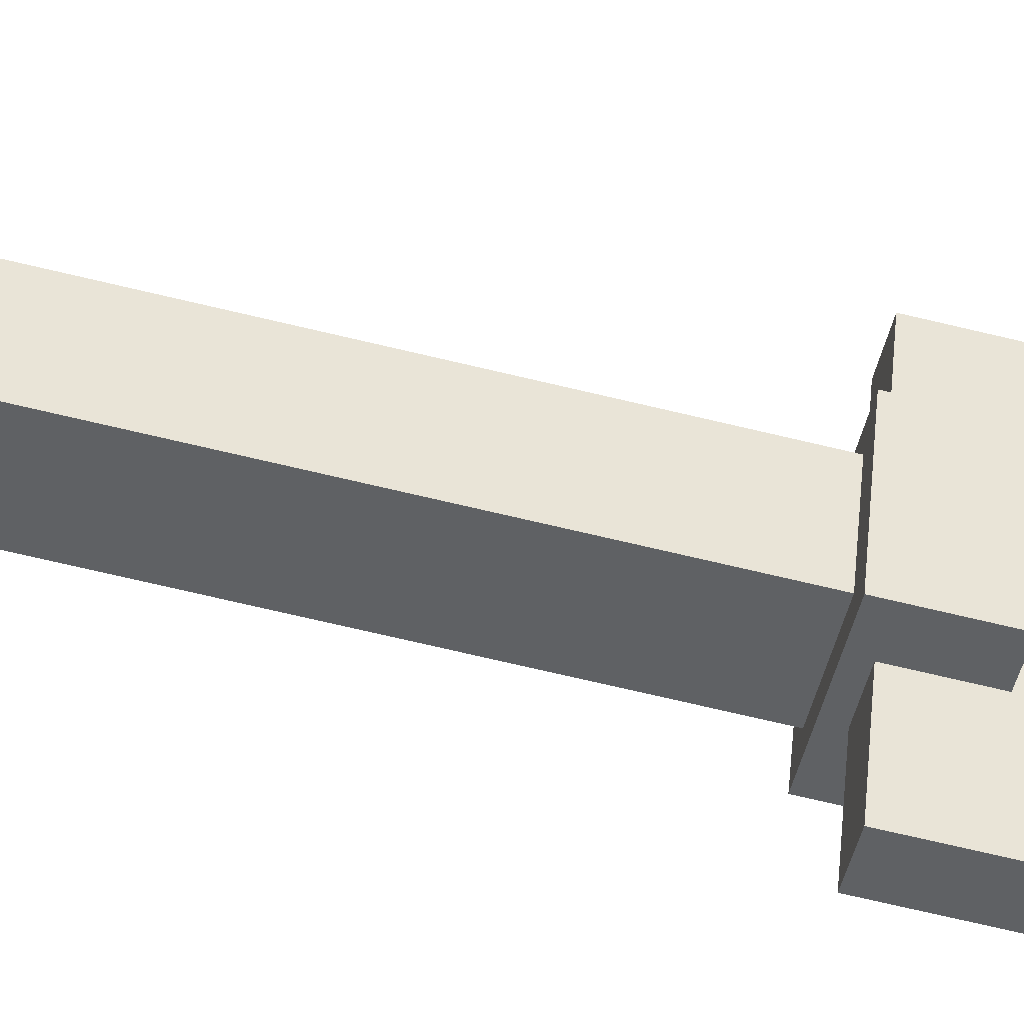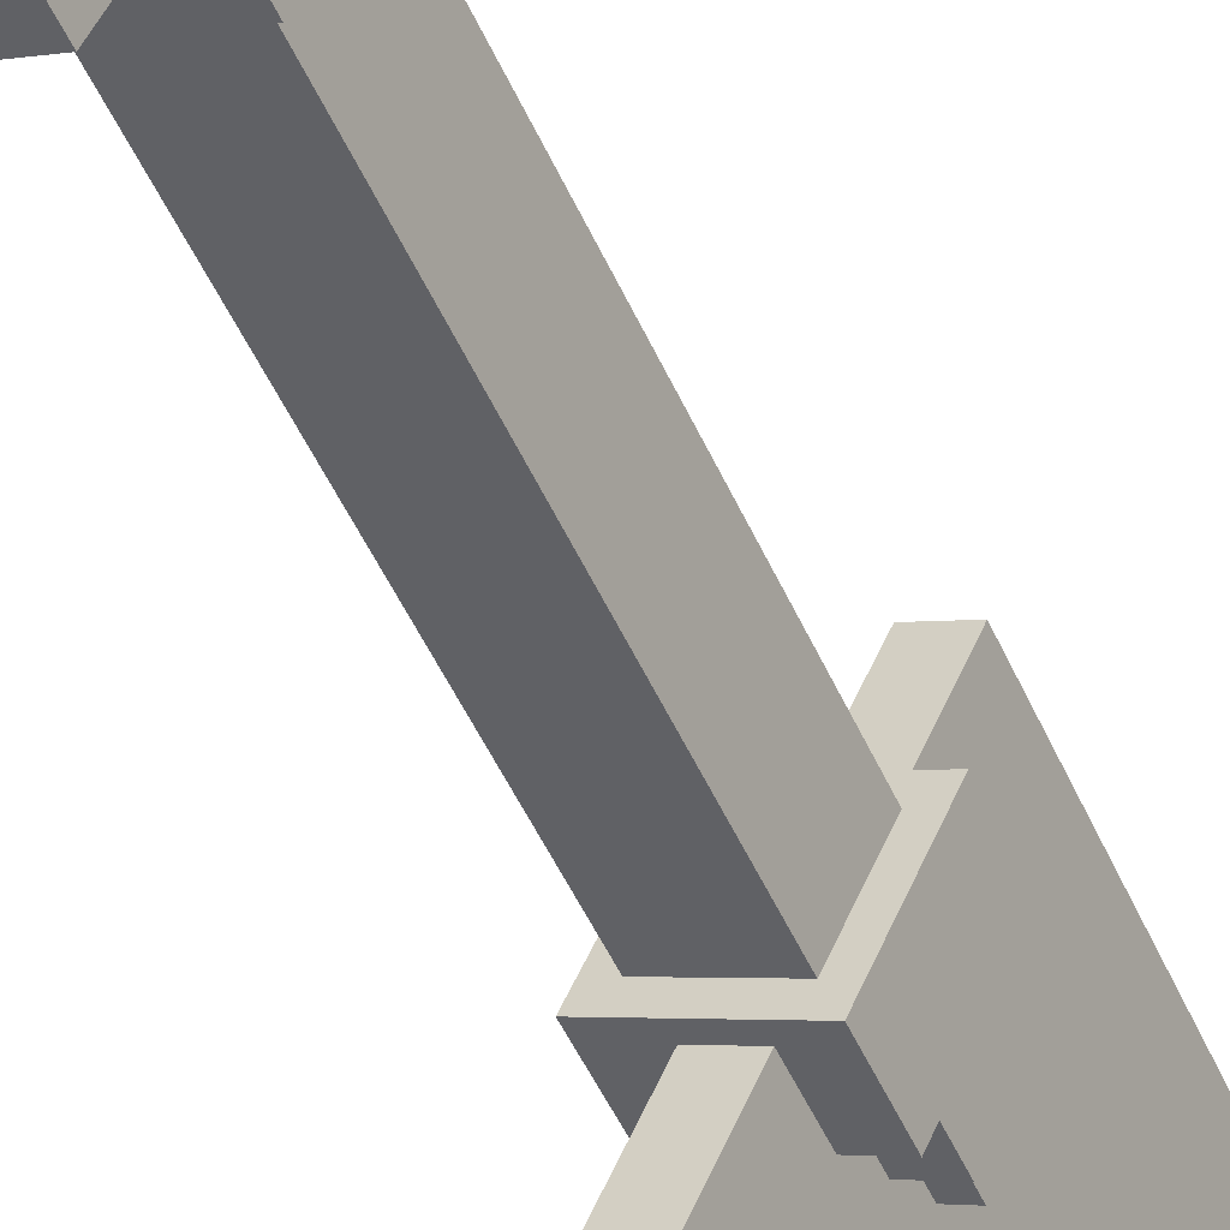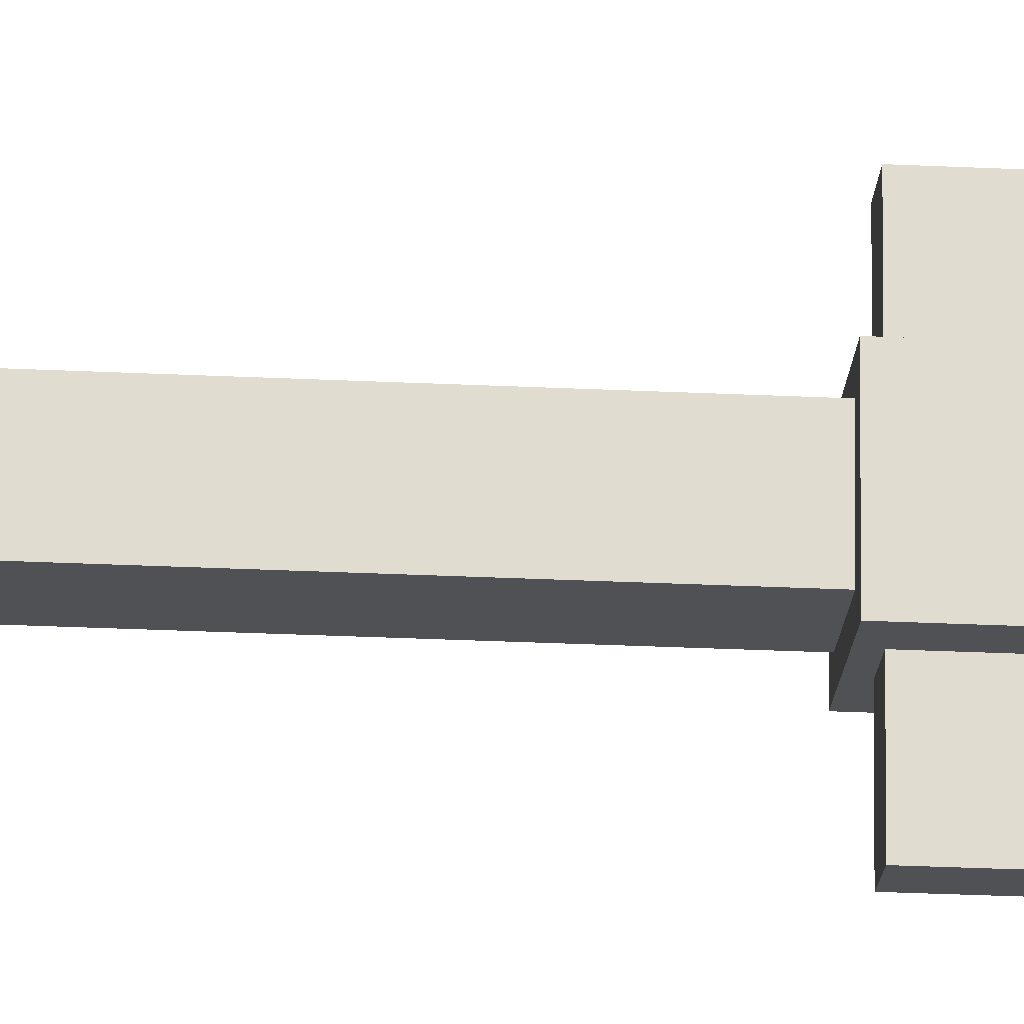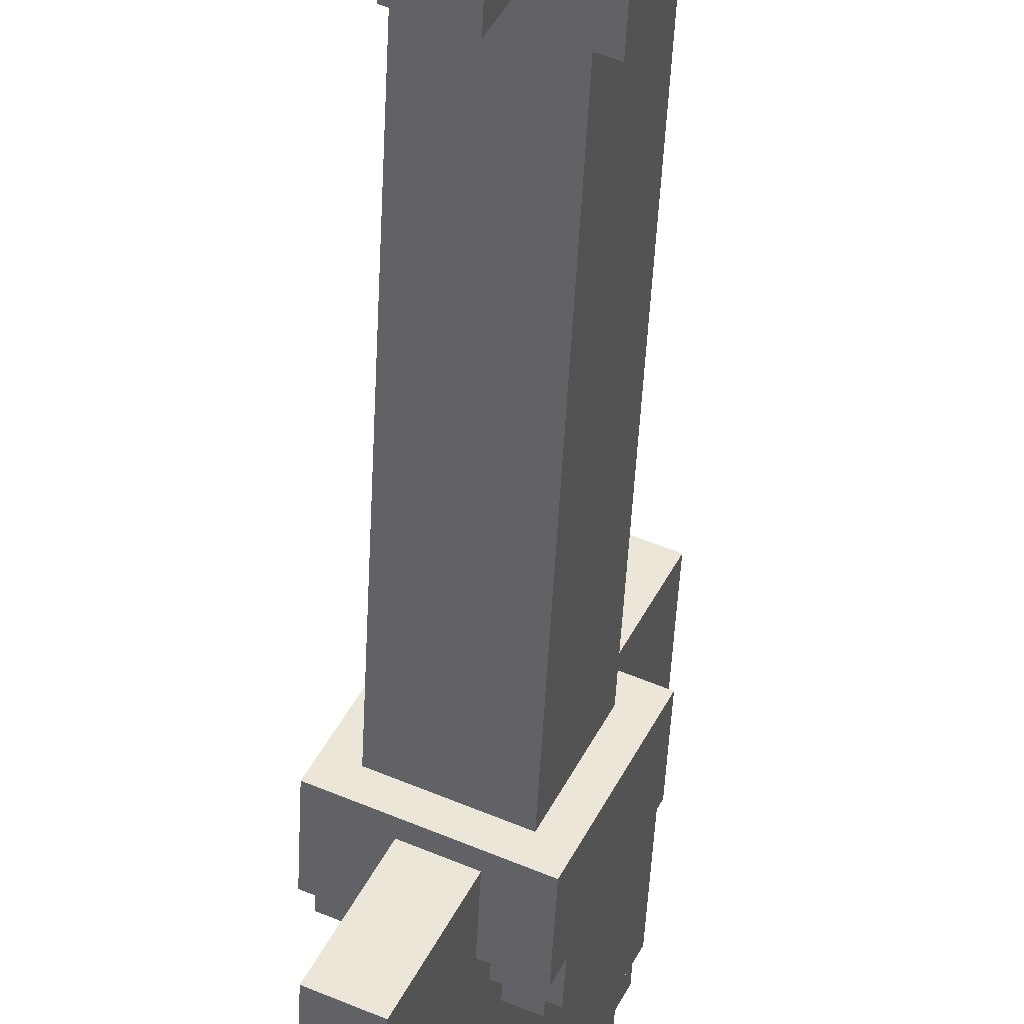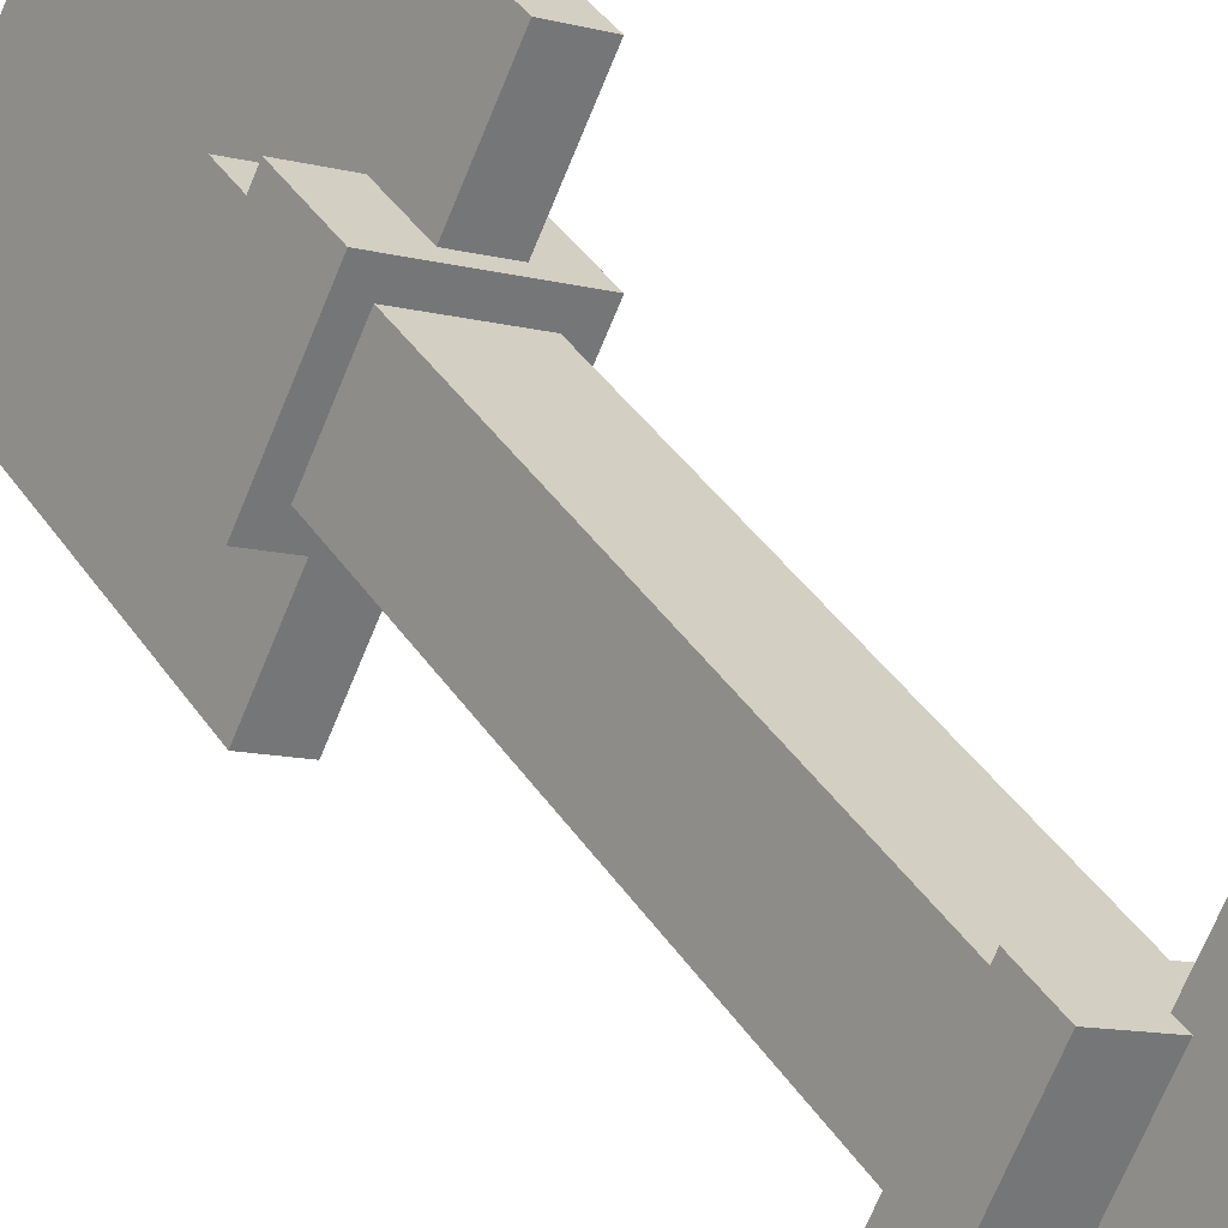
<metadata>
{"format":"obj","ext":"obj","renderer":"f3d","projection":"perspective","resolution":1024,"background":"white","views":[{"elev":-70.9,"azim":76.6,"up":"+Y"},{"elev":-51.7,"azim":23.9,"up":"+Y"},{"elev":-44.7,"azim":87.2,"up":"+Y"},{"elev":-45.2,"azim":-2.6,"up":"+Y"},{"elev":35.2,"azim":-27.9,"up":"+Y"}]}
</metadata>
<code>
g Shovel_Mesh
v 0.05685 0.05528 -0.6147
v 0.01034 -0.04446 -0.6147
v 0.04321 -0.05979 -0.6147
v 0.08972 0.03995 -0.6147
v 0.05685 0.05528 -0.601
v 0.08972 0.03995 -0.601
v 0.04321 -0.05979 -0.601
v 0.01034 -0.04446 -0.601
v 0.05685 0.05528 -0.6147
v 0.05685 0.05528 -0.601
v 0.01034 -0.04446 -0.601
v 0.01034 -0.04446 -0.6147
v 0.01034 -0.04446 -0.6147
v 0.01034 -0.04446 -0.601
v 0.04321 -0.05979 -0.601
v 0.04321 -0.05979 -0.6147
v 0.04321 -0.05979 -0.6147
v 0.04321 -0.05979 -0.601
v 0.08972 0.03995 -0.601
v 0.08972 0.03995 -0.6147
v 0.08972 0.03995 -0.6147
v 0.08972 0.03995 -0.601
v 0.05685 0.05528 -0.601
v 0.05685 0.05528 -0.6147
v 0.06813 0.07947 -0.6018
v 0.000398 -0.06578 -0.6018
v 0.03327 -0.08111 -0.6018
v 0.101 0.06414 -0.6018
v 0.06813 0.07947 -0.5863
v 0.101 0.06414 -0.5863
v 0.03327 -0.08111 -0.5863
v 0.000398 -0.06578 -0.5863
v 0.06813 0.07947 -0.6018
v 0.06813 0.07947 -0.5863
v 0.000398 -0.06578 -0.5863
v 0.000398 -0.06578 -0.6018
v 0.000398 -0.06578 -0.6018
v 0.000398 -0.06578 -0.5863
v 0.03327 -0.08111 -0.5863
v 0.03327 -0.08111 -0.6018
v 0.03327 -0.08111 -0.6018
v 0.03327 -0.08111 -0.5863
v 0.101 0.06414 -0.5863
v 0.101 0.06414 -0.6018
v 0.101 0.06414 -0.6018
v 0.101 0.06414 -0.5863
v 0.06813 0.07947 -0.5863
v 0.06813 0.07947 -0.6018
v 0.07932 0.1035 -0.5874
v -0.01108 -0.0904 -0.5874
v 0.02179 -0.1057 -0.5874
v 0.1122 0.08815 -0.5874
v 0.07932 0.1035 -0.5737
v 0.1122 0.08815 -0.5737
v 0.02179 -0.1057 -0.5737
v -0.01108 -0.0904 -0.5737
v 0.07932 0.1035 -0.5874
v 0.07932 0.1035 -0.5737
v -0.01108 -0.0904 -0.5737
v -0.01108 -0.0904 -0.5874
v -0.01108 -0.0904 -0.5874
v -0.01108 -0.0904 -0.5737
v 0.02179 -0.1057 -0.5737
v 0.02179 -0.1057 -0.5874
v 0.02179 -0.1057 -0.5874
v 0.02179 -0.1057 -0.5737
v 0.1122 0.08815 -0.5737
v 0.1122 0.08815 -0.5874
v 0.1122 0.08815 -0.5874
v 0.1122 0.08815 -0.5737
v 0.07932 0.1035 -0.5737
v 0.07932 0.1035 -0.5874
v 0.09138 0.1293 -0.5601
v -0.0239 -0.1179 -0.5601
v 0.008965 -0.1332 -0.5601
v 0.1243 0.114 -0.5601
v 0.09138 0.1293 -0.3136
v 0.1243 0.114 -0.3136
v 0.008965 -0.1332 -0.3136
v -0.0239 -0.1179 -0.3136
v 0.09138 0.1293 -0.5601
v 0.09138 0.1293 -0.3136
v -0.0239 -0.1179 -0.3136
v -0.0239 -0.1179 -0.5601
v -0.0239 -0.1179 -0.5601
v -0.0239 -0.1179 -0.3136
v 0.008965 -0.1332 -0.3136
v 0.008965 -0.1332 -0.5601
v 0.008965 -0.1332 -0.5601
v 0.008965 -0.1332 -0.3136
v 0.1243 0.114 -0.3136
v 0.1243 0.114 -0.5601
v 0.1243 0.114 -0.5601
v 0.1243 0.114 -0.3136
v 0.09138 0.1293 -0.3136
v 0.09138 0.1293 -0.5601
v 0.08645 0.1188 -0.5743
v -0.01807 -0.1054 -0.5743
v 0.0148 -0.1207 -0.5743
v 0.1193 0.1034 -0.5743
v 0.08645 0.1188 -0.5594
v 0.1193 0.1034 -0.5594
v 0.0148 -0.1207 -0.5594
v -0.01807 -0.1054 -0.5594
v 0.08645 0.1188 -0.5743
v 0.08645 0.1188 -0.5594
v -0.01807 -0.1054 -0.5594
v -0.01807 -0.1054 -0.5743
v -0.01807 -0.1054 -0.5743
v -0.01807 -0.1054 -0.5594
v 0.0148 -0.1207 -0.5594
v 0.0148 -0.1207 -0.5743
v 0.0148 -0.1207 -0.5743
v 0.0148 -0.1207 -0.5594
v 0.1193 0.1034 -0.5594
v 0.1193 0.1034 -0.5743
v 0.1193 0.1034 -0.5743
v 0.1193 0.1034 -0.5594
v 0.08645 0.1188 -0.5594
v 0.08645 0.1188 -0.5743
v 0.0135 0.05867 -0.3942
v -0.01995 -0.01306 -0.3942
v 0.07839 -0.05892 -0.3942
v 0.1118 0.01282 -0.3942
v 0.0135 0.05867 -0.3642
v 0.1118 0.01282 -0.3642
v 0.07839 -0.05892 -0.3642
v -0.01995 -0.01306 -0.3642
v 0.0135 0.05867 -0.3942
v 0.0135 0.05867 -0.3642
v -0.01995 -0.01306 -0.3642
v -0.01995 -0.01306 -0.3942
v -0.01995 -0.01306 -0.3942
v -0.01995 -0.01306 -0.3642
v 0.07839 -0.05892 -0.3642
v 0.07839 -0.05892 -0.3942
v 0.07839 -0.05892 -0.3942
v 0.07839 -0.05892 -0.3642
v 0.1118 0.01282 -0.3642
v 0.1118 0.01282 -0.3942
v 0.1118 0.01282 -0.3942
v 0.1118 0.01282 -0.3642
v 0.0135 0.05867 -0.3642
v 0.0135 0.05867 -0.3942
v 0.0187 0.04358 -0.4077
v -0.004499 -0.006165 -0.4077
v 0.04941 -0.0313 -0.4077
v 0.07261 0.01845 -0.4077
v 0.0187 0.04358 -0.3443
v 0.07261 0.01845 -0.3443
v 0.04941 -0.0313 -0.3443
v -0.004499 -0.006165 -0.3443
v 0.0187 0.04358 -0.4077
v 0.0187 0.04358 -0.3443
v -0.004499 -0.006165 -0.3443
v -0.004499 -0.006165 -0.4077
v -0.004499 -0.006165 -0.4077
v -0.004499 -0.006165 -0.3443
v 0.04941 -0.0313 -0.3443
v 0.04941 -0.0313 -0.4077
v 0.04941 -0.0313 -0.4077
v 0.04941 -0.0313 -0.3443
v 0.07261 0.01845 -0.3443
v 0.07261 0.01845 -0.4077
v 0.07261 0.01845 -0.4077
v 0.07261 0.01845 -0.3443
v 0.0187 0.04358 -0.3443
v 0.0187 0.04358 -0.4077
v 0.0337 0.03395 -0.4219
v 0.01188 -0.01286 -0.4219
v 0.07255 -0.04115 -0.4219
v 0.09437 0.005657 -0.4219
v 0.0337 0.03395 -0.3585
v 0.09437 0.005657 -0.3585
v 0.07255 -0.04115 -0.3585
v 0.01188 -0.01286 -0.3585
v 0.0337 0.03395 -0.4219
v 0.0337 0.03395 -0.3585
v 0.01188 -0.01286 -0.3585
v 0.01188 -0.01286 -0.4219
v 0.01188 -0.01286 -0.4219
v 0.01188 -0.01286 -0.3585
v 0.07255 -0.04115 -0.3585
v 0.07255 -0.04115 -0.4219
v 0.07255 -0.04115 -0.4219
v 0.07255 -0.04115 -0.3585
v 0.09437 0.005657 -0.3585
v 0.09437 0.005657 -0.4219
v 0.09437 0.005657 -0.4219
v 0.09437 0.005657 -0.3585
v 0.0337 0.03395 -0.3585
v 0.0337 0.03395 -0.4219
v 0.01959 0.07171 -0.3646
v -0.02655 -0.02723 -0.3646
v 0.07179 -0.07308 -0.3646
v 0.1179 0.02586 -0.3646
v 0.07218 -0.07278 0.1343
v -0.02657 -0.02673 0.1343
v 0.01919 0.07141 0.1343
v 0.1179 0.02536 0.1343
v 0.01959 0.07171 -0.3646
v 0.01959 0.07171 -0.3013
v -0.02655 -0.02723 -0.3013
v -0.02655 -0.02723 -0.3646
v -0.02655 -0.02723 -0.3646
v -0.02655 -0.02723 -0.3013
v 0.07179 -0.07308 -0.3013
v 0.07179 -0.07308 -0.3646
v 0.07179 -0.07308 -0.3646
v 0.07179 -0.07308 -0.3013
v 0.1179 0.02586 -0.3013
v 0.1179 0.02586 -0.3646
v 0.1179 0.02586 -0.3646
v 0.1179 0.02586 -0.3013
v 0.01959 0.07171 -0.3013
v 0.01959 0.07171 -0.3646
v 0.01959 0.07171 -0.3013
v 0.02809 0.04833 -0.3013
v -0.003172 -0.01872 -0.3013
v -0.02655 -0.02723 -0.3013
v 0.06328 -0.0497 -0.3013
v 0.07179 -0.07308 -0.3013
v 0.09454 0.01735 -0.3013
v 0.1179 0.02586 -0.3013
v 0.02809 0.04833 -0.3013
v 0.02809 0.04833 0.09597
v -0.003172 -0.01872 0.09597
v -0.003172 -0.01872 -0.3013
v -0.003172 -0.01872 -0.3013
v -0.003172 -0.01872 0.09597
v 0.06328 -0.0497 0.09597
v 0.06328 -0.0497 -0.3013
v 0.06328 -0.0497 -0.3013
v 0.06328 -0.0497 0.09597
v 0.09454 0.01735 0.09597
v 0.09454 0.01735 -0.3013
v 0.09454 0.01735 -0.3013
v 0.09454 0.01735 0.09597
v 0.02809 0.04833 0.09597
v 0.02809 0.04833 -0.3013
v 0.07218 -0.07278 0.09597
v 0.07218 -0.07278 0.1343
v 0.1179 0.02536 0.1343
v 0.1179 0.02536 0.09597
v 0.1179 0.02536 0.09597
v 0.1179 0.02536 0.1343
v 0.01919 0.07141 0.1343
v 0.01919 0.07141 0.09597
v 0.01919 0.07141 0.09597
v 0.01919 0.07141 0.1343
v -0.02657 -0.02673 0.1343
v -0.02657 -0.02673 0.09597
v -0.02657 -0.02673 0.09597
v -0.02657 -0.02673 0.1343
v 0.07218 -0.07278 0.1343
v 0.07218 -0.07278 0.09597
v 0.07395 0.09195 0.1235
v -0.007128 -0.08192 0.1235
v 0.02574 -0.09725 0.1235
v 0.1068 0.07663 0.1235
v 0.07395 0.09195 0.2589
v 0.1068 0.07663 0.2589
v 0.02574 -0.09725 0.2589
v -0.007128 -0.08192 0.2589
v -0.007128 -0.08192 0.1235
v -0.007128 -0.08192 0.2589
v 0.02574 -0.09725 0.2589
v 0.02574 -0.09725 0.1235
v 0.1068 0.07663 0.1235
v 0.1068 0.07663 0.2589
v 0.07395 0.09195 0.2589
v 0.07395 0.09195 0.1235
v 0.07395 0.09195 0.1235
v 0.04906 0.03857 0.179
v 0.01806 -0.02791 0.179
v -0.007128 -0.08192 0.1235
v 0.01806 -0.02791 0.2039
v -0.007128 -0.08192 0.2589
v 0.04906 0.03857 0.2039
v 0.07395 0.09195 0.2589
v 0.02574 -0.09725 0.1235
v 0.05093 -0.04324 0.179
v 0.08193 0.02324 0.179
v 0.1068 0.07663 0.1235
v 0.08193 0.02324 0.2039
v 0.1068 0.07663 0.2589
v 0.05093 -0.04324 0.2039
v 0.02574 -0.09725 0.2589
v 0.05093 -0.04324 0.179
v 0.01806 -0.02791 0.179
v 0.04906 0.03857 0.179
v 0.08193 0.02324 0.179
v 0.08193 0.02324 0.179
v 0.04906 0.03857 0.179
v 0.04906 0.03857 0.2039
v 0.08193 0.02324 0.2039
v 0.08193 0.02324 0.2039
v 0.04906 0.03857 0.2039
v 0.01806 -0.02791 0.2039
v 0.05093 -0.04324 0.2039
v 0.05093 -0.04324 0.2039
v 0.01806 -0.02791 0.2039
v 0.01806 -0.02791 0.179
v 0.05093 -0.04324 0.179
v -0.003172 -0.01872 0.09597
v -0.02657 -0.02673 0.09597
v 0.07218 -0.07278 0.09597
v 0.06328 -0.0497 0.09597
v 0.06328 -0.0497 0.09597
v 0.07218 -0.07278 0.09597
v 0.1179 0.02536 0.09597
v 0.09454 0.01735 0.09597
v 0.09454 0.01735 0.09597
v 0.1179 0.02536 0.09597
v 0.01919 0.07141 0.09597
v 0.02809 0.04833 0.09597
v 0.02809 0.04833 0.09597
v 0.01919 0.07141 0.09597
v -0.02657 -0.02673 0.09597
v -0.003172 -0.01872 0.09597
f -318 -319 -320
f -317 -318 -320
f -314 -315 -316
f -313 -314 -316
f -310 -311 -312
f -309 -310 -312
f -306 -307 -308
f -305 -306 -308
f -302 -303 -304
f -301 -302 -304
f -298 -299 -300
f -297 -298 -300
f -294 -295 -296
f -293 -294 -296
f -290 -291 -292
f -289 -290 -292
f -286 -287 -288
f -285 -286 -288
f -282 -283 -284
f -281 -282 -284
f -278 -279 -280
f -277 -278 -280
f -274 -275 -276
f -273 -274 -276
f -270 -271 -272
f -269 -270 -272
f -266 -267 -268
f -265 -266 -268
f -262 -263 -264
f -261 -262 -264
f -258 -259 -260
f -257 -258 -260
f -254 -255 -256
f -253 -254 -256
f -250 -251 -252
f -249 -250 -252
f -246 -247 -248
f -245 -246 -248
f -242 -243 -244
f -241 -242 -244
f -238 -239 -240
f -237 -238 -240
f -234 -235 -236
f -233 -234 -236
f -230 -231 -232
f -229 -230 -232
f -226 -227 -228
f -225 -226 -228
f -222 -223 -224
f -221 -222 -224
f -218 -219 -220
f -217 -218 -220
f -214 -215 -216
f -213 -214 -216
f -210 -211 -212
f -209 -210 -212
f -206 -207 -208
f -205 -206 -208
f -202 -203 -204
f -201 -202 -204
f -198 -199 -200
f -197 -198 -200
f -194 -195 -196
f -193 -194 -196
f -190 -191 -192
f -189 -190 -192
f -186 -187 -188
f -185 -186 -188
f -182 -183 -184
f -181 -182 -184
f -178 -179 -180
f -177 -178 -180
f -174 -175 -176
f -173 -174 -176
f -170 -171 -172
f -169 -170 -172
f -166 -167 -168
f -165 -166 -168
f -162 -163 -164
f -161 -162 -164
f -158 -159 -160
f -157 -158 -160
f -154 -155 -156
f -153 -154 -156
f -150 -151 -152
f -149 -150 -152
f -146 -147 -148
f -145 -146 -148
f -142 -143 -144
f -141 -142 -144
f -138 -139 -140
f -137 -138 -140
f -134 -135 -136
f -133 -134 -136
f -130 -131 -132
f -129 -130 -132
f -126 -127 -128
f -125 -126 -128
f -122 -123 -124
f -121 -122 -124
f -118 -119 -120
f -117 -118 -120
f -114 -115 -116
f -113 -114 -116
f -110 -111 -112
f -109 -110 -112
f -106 -107 -108
f -105 -106 -108
f -102 -103 -104
f -101 -102 -104
f -100 -102 -101
f -99 -100 -101
f -98 -100 -99
f -97 -98 -99
f -103 -98 -97
f -104 -103 -97
f -94 -95 -96
f -93 -94 -96
f -90 -91 -92
f -89 -90 -92
f -86 -87 -88
f -85 -86 -88
f -82 -83 -84
f -81 -82 -84
f -78 -79 -80
f -77 -78 -80
f -74 -75 -76
f -73 -74 -76
f -70 -71 -72
f -69 -70 -72
f -66 -67 -68
f -65 -66 -68
f -62 -63 -64
f -61 -62 -64
f -58 -59 -60
f -57 -58 -60
f -54 -55 -56
f -53 -54 -56
f -50 -51 -52
f -49 -50 -52
f -46 -47 -48
f -45 -46 -48
f -44 -46 -45
f -43 -44 -45
f -42 -44 -43
f -41 -42 -43
f -47 -42 -41
f -48 -47 -41
f -38 -39 -40
f -37 -38 -40
f -36 -38 -37
f -35 -36 -37
f -34 -36 -35
f -33 -34 -35
f -39 -34 -33
f -40 -39 -33
f -30 -31 -32
f -29 -30 -32
f -26 -27 -28
f -25 -26 -28
f -22 -23 -24
f -21 -22 -24
f -18 -19 -20
f -17 -18 -20
f -14 -15 -16
f -13 -14 -16
f -10 -11 -12
f -9 -10 -12
f -6 -7 -8
f -5 -6 -8
f -2 -3 -4
f -1 -2 -4

</code>
